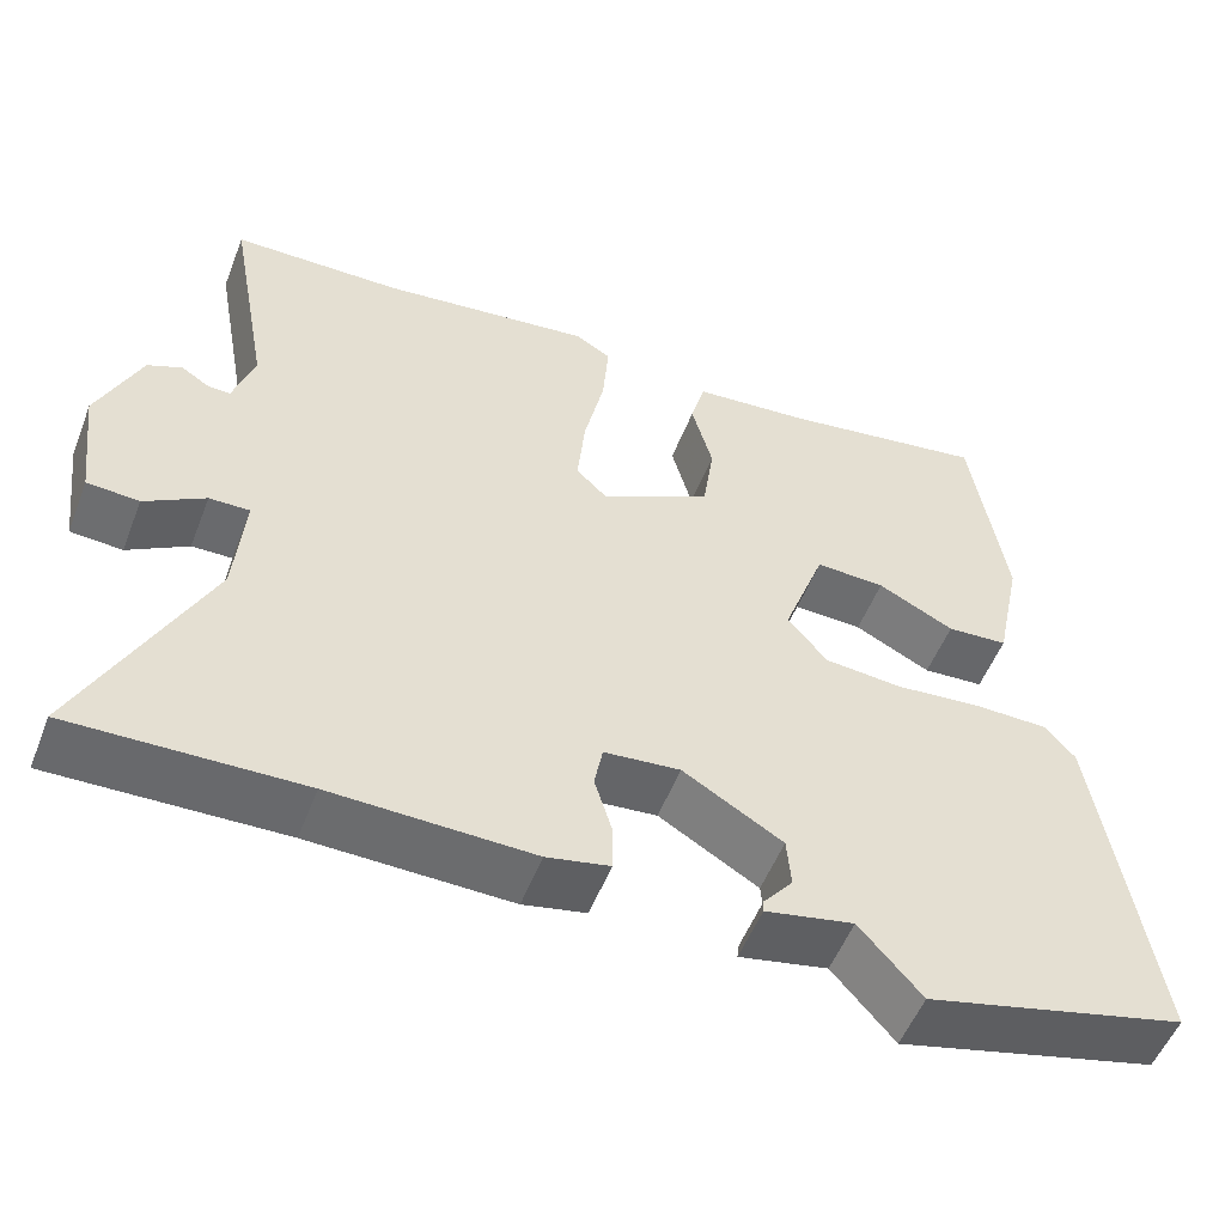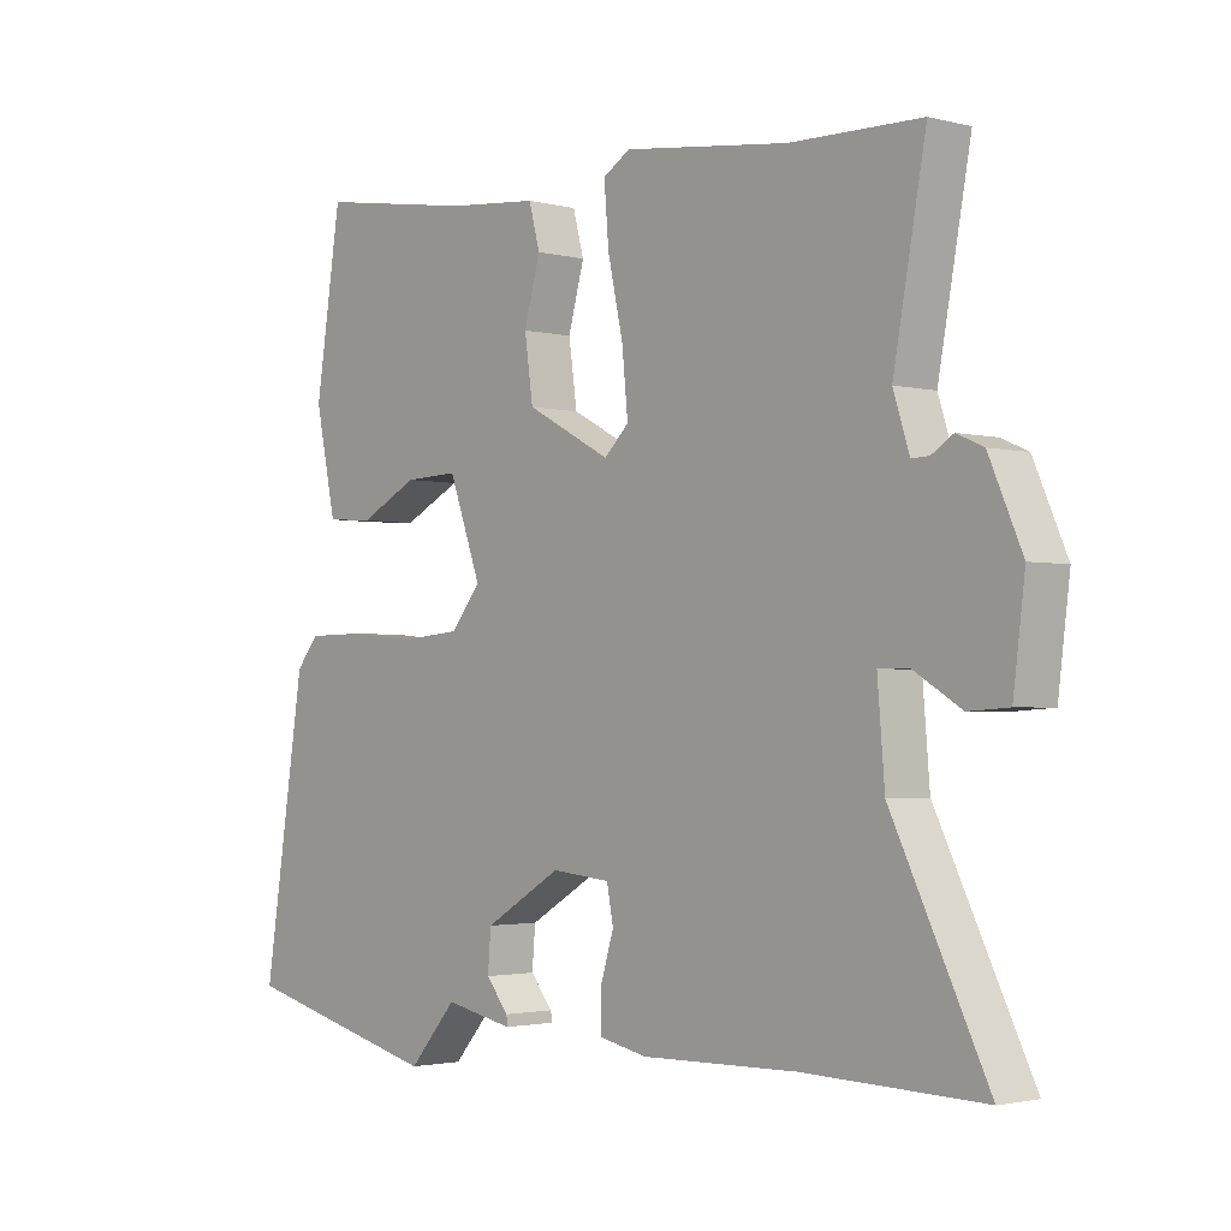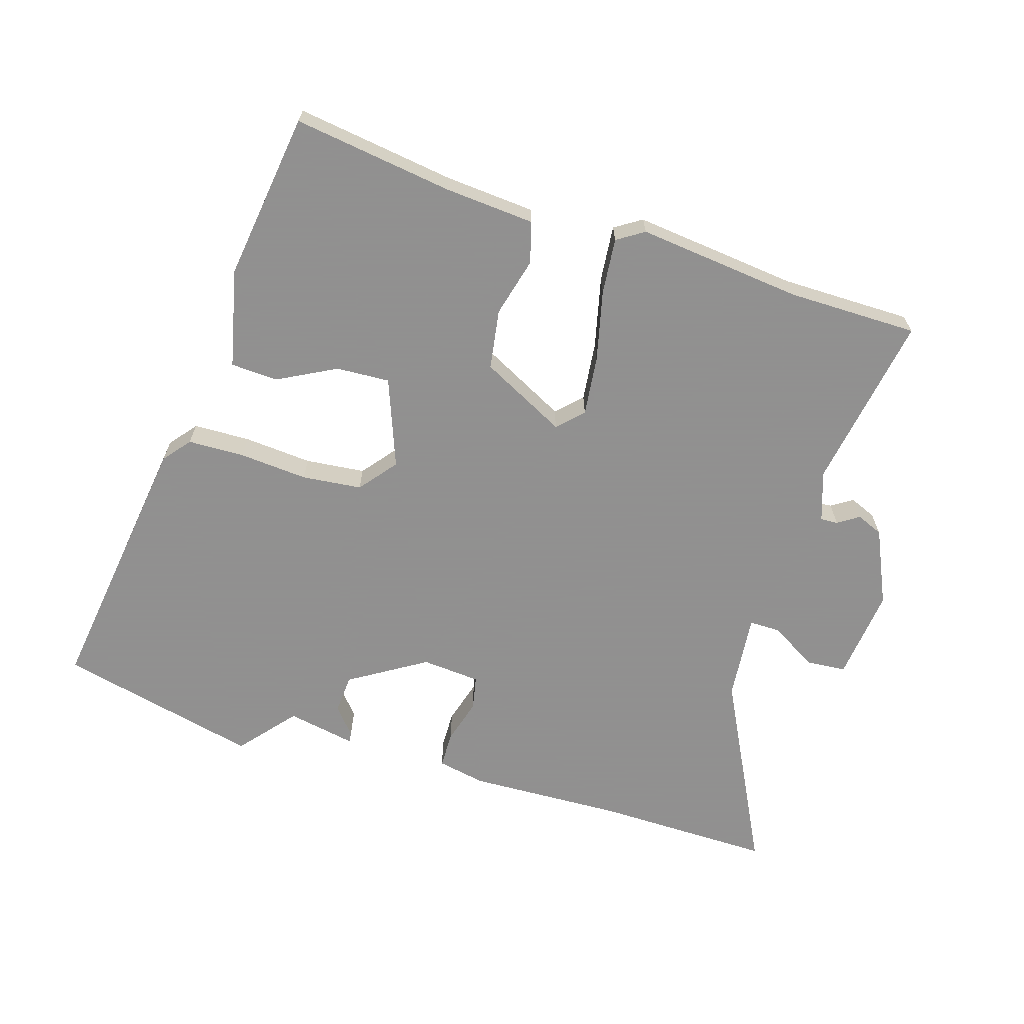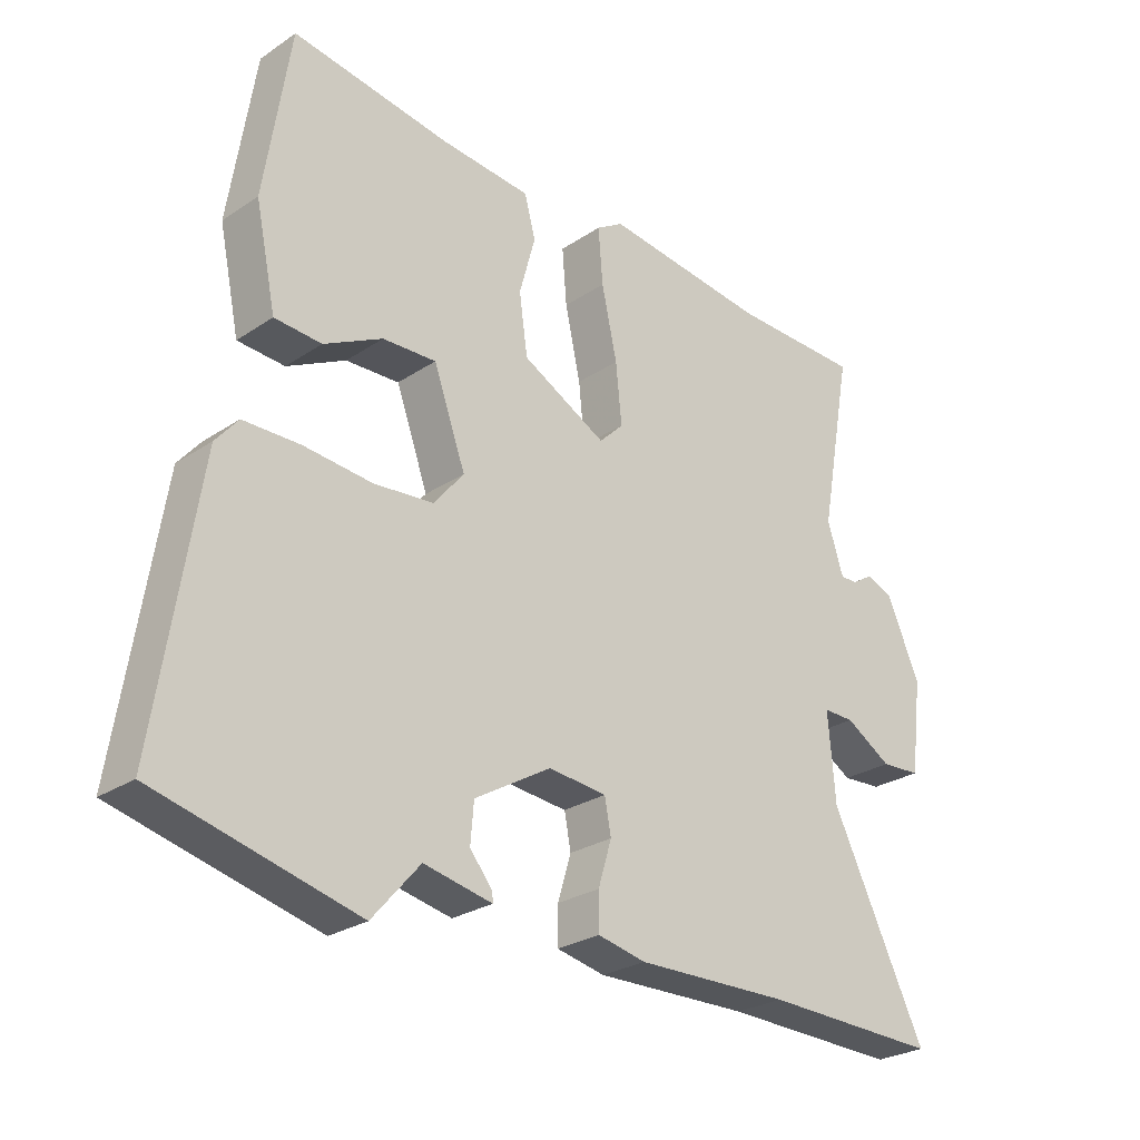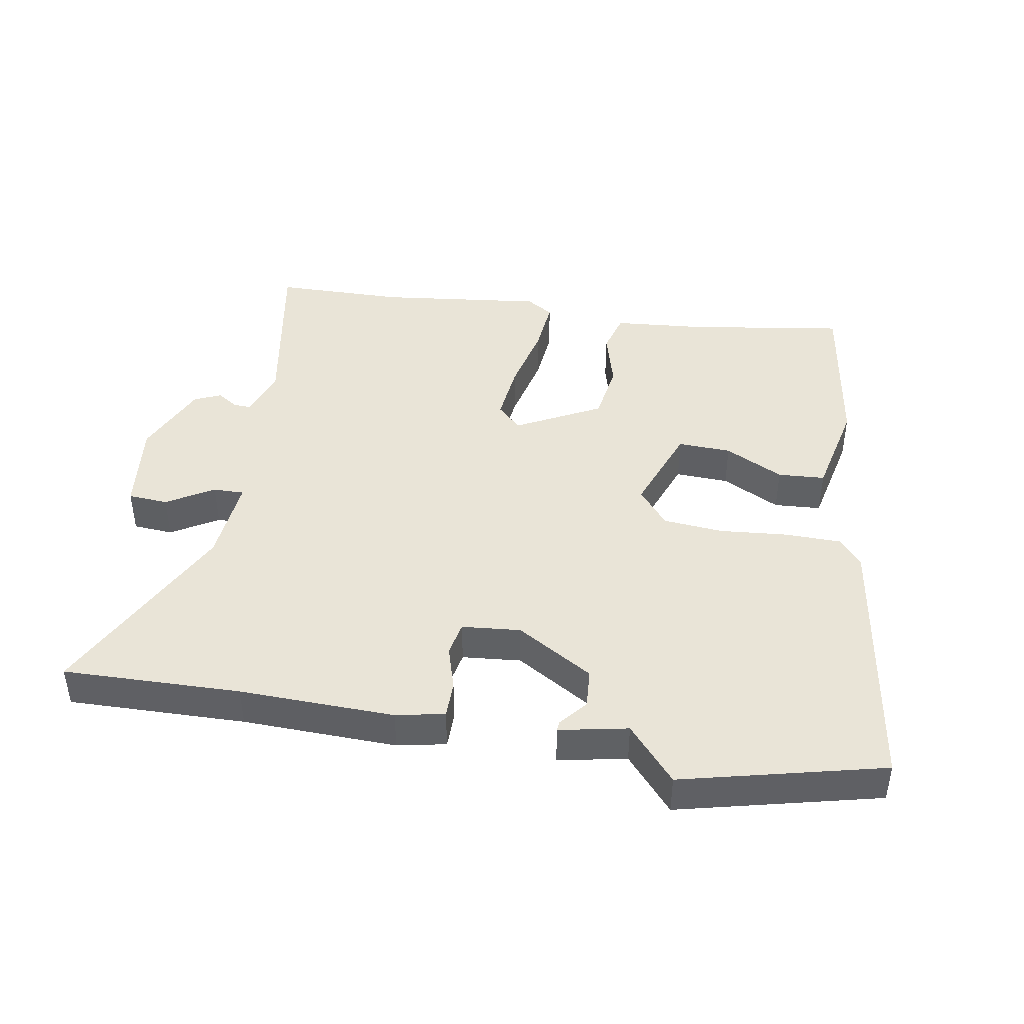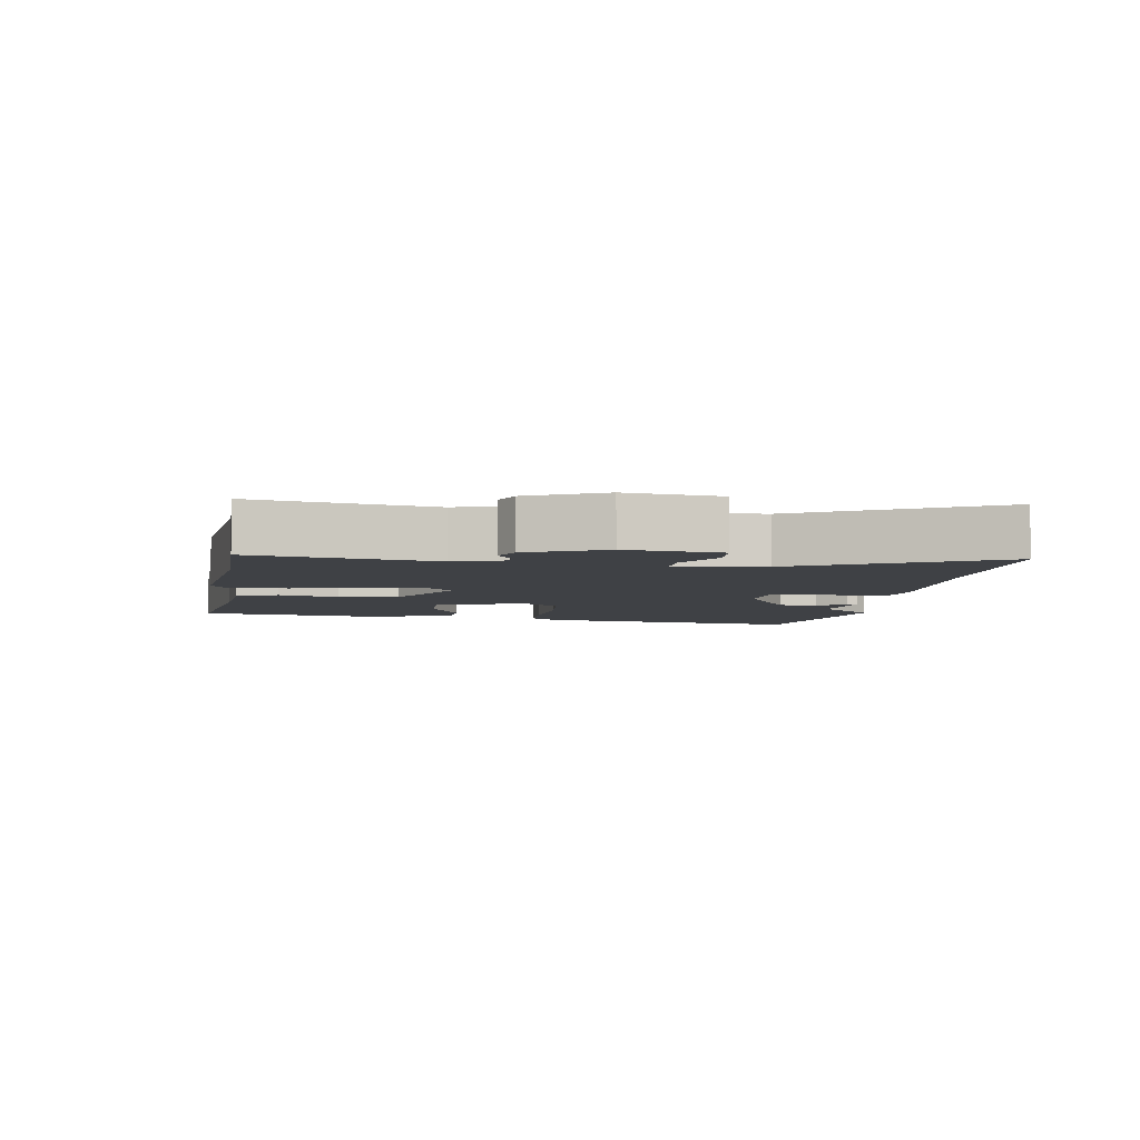
<metadata>
{"format":"obj","ext":"obj","renderer":"f3d","projection":"perspective","resolution":1024,"background":"white","views":[{"elev":-53.3,"azim":158.9,"up":"+Z"},{"elev":-2.2,"azim":48.0,"up":"+Z"},{"elev":-65.8,"azim":-16.3,"up":"+Y"},{"elev":-26.5,"azim":-43.8,"up":"+Z"},{"elev":43.3,"azim":-169.9,"up":"+Y"},{"elev":-5.3,"azim":82.0,"up":"+Y"}]}
</metadata>
<code>
v -0.468 0.07 0.552
v -0.222 0.07 0.513
v -0.082 0.07 0.5
v -0.065 0.07 0.436
v -0.09 0.07 0.345
v -0.077 0.07 0.252
v 0.054 0.07 0.182
v 0.092 0.07 0.219
v 0.083 0.07 0.312
v 0.059 0.07 0.422
v 0.052 0.07 0.509
v 0.094 0.07 0.535
v 0.349 0.07 0.503
v 0.551 0.07 0.499
v 0.501 0.07 0.226
v 0.526 0.07 0.148
v 0.553 0.07 0.149
v 0.586 0.07 0.17
v 0.627 0.07 0.152
v 0.678 0.07 0.035
v 0.66 0.07 -0.109
v 0.598 0.07 -0.113
v 0.526 0.07 -0.069
v 0.478 0.07 -0.068
v 0.489 0.07 -0.203
v 0.636 0.07 -0.504
v 0.361 0.07 -0.496
v 0.121 0.07 -0.501
v 0.046 0.07 -0.485
v 0.046 0.07 -0.428
v 0.067 0.07 -0.359
v 0.057 0.07 -0.306
v -0.034 0.07 -0.297
v -0.153 0.07 -0.368
v -0.158 0.07 -0.429
v -0.123 0.07 -0.472
v -0.122 0.07 -0.487
v -0.228 0.07 -0.465
v -0.302 0.07 -0.55
v -0.613 0.07 -0.472
v -0.548 0.07 -0.053
v -0.513 0.07 -0.011
v -0.425 0.07 -0.01
v -0.319 0.07 -0.02
v -0.226 0.07 -0.012
v -0.179 0.07 0.045
v -0.229 0.07 0.183
v -0.312 0.07 0.18
v -0.403 0.07 0.134
v -0.476 0.07 0.139
v -0.508 0.07 0.292
v -0.468 0 0.552
v -0.222 0 0.513
v -0.082 0 0.5
v -0.065 0 0.436
v -0.09 0 0.345
v -0.077 0 0.252
v 0.054 0 0.182
v 0.092 0 0.219
v 0.083 0 0.312
v 0.059 0 0.422
v 0.052 0 0.509
v 0.094 0 0.535
v 0.349 0 0.503
v 0.551 0 0.499
v 0.501 0 0.226
v 0.526 0 0.148
v 0.553 0 0.149
v 0.586 0 0.17
v 0.627 0 0.152
v 0.678 0 0.035
v 0.66 0 -0.109
v 0.598 0 -0.113
v 0.526 0 -0.069
v 0.478 0 -0.068
v 0.489 0 -0.203
v 0.636 0 -0.504
v 0.361 0 -0.496
v 0.121 0 -0.501
v 0.046 0 -0.485
v 0.046 0 -0.428
v 0.067 0 -0.359
v 0.057 0 -0.306
v -0.034 0 -0.297
v -0.153 0 -0.368
v -0.158 0 -0.429
v -0.123 0 -0.472
v -0.122 0 -0.487
v -0.228 0 -0.465
v -0.302 0 -0.55
v -0.613 0 -0.472
v -0.548 0 -0.053
v -0.513 0 -0.011
v -0.425 0 -0.01
v -0.319 0 -0.02
v -0.226 0 -0.012
v -0.179 0 0.045
v -0.229 0 0.183
v -0.312 0 0.18
v -0.403 0 0.134
v -0.476 0 0.139
v -0.508 0 0.292
f 48 49 50 51
f 47 48 51 1
f 41 42 43 44
f 41 44 45
f 38 39 40 41
f 38 41 45
f 35 36 37 38
f 34 35 38 45
f 33 34 45 46
f 28 29 30 31
f 27 28 31 32
f 25 26 27 32
f 24 25 32 33
f 20 21 22 23
f 20 23 24
f 17 18 19 20
f 16 17 20 24
f 15 16 24 33
f 13 14 15 33
f 9 10 11 12
f 8 9 12 13
f 2 3 4 5
f 47 1 2 5
f 47 5 6
f 46 47 6 7
f 33 46 7
f 8 13 33
f 7 8 33
f 102 101 100 99
f 52 102 99 98
f 95 94 93 92
f 96 95 92
f 92 91 90 89
f 96 92 89
f 89 88 87 86
f 96 89 86 85
f 97 96 85 84
f 82 81 80 79
f 83 82 79 78
f 83 78 77 76
f 84 83 76 75
f 74 73 72 71
f 75 74 71
f 71 70 69 68
f 75 71 68 67
f 84 75 67 66
f 84 66 65 64
f 63 62 61 60
f 64 63 60 59
f 56 55 54 53
f 56 53 52 98
f 57 56 98
f 58 57 98 97
f 58 97 84
f 84 64 59
f 84 59 58
f 1 52 53 2
f 2 53 54 3
f 3 54 55 4
f 4 55 56 5
f 5 56 57 6
f 6 57 58 7
f 7 58 59 8
f 8 59 60 9
f 9 60 61 10
f 10 61 62 11
f 11 62 63 12
f 12 63 64 13
f 13 64 65 14
f 14 65 66 15
f 15 66 67 16
f 16 67 68 17
f 17 68 69 18
f 18 69 70 19
f 19 70 71 20
f 20 71 72 21
f 21 72 73 22
f 22 73 74 23
f 23 74 75 24
f 24 75 76 25
f 25 76 77 26
f 26 77 78 27
f 27 78 79 28
f 28 79 80 29
f 29 80 81 30
f 30 81 82 31
f 31 82 83 32
f 32 83 84 33
f 33 84 85 34
f 34 85 86 35
f 35 86 87 36
f 36 87 88 37
f 37 88 89 38
f 38 89 90 39
f 39 90 91 40
f 40 91 92 41
f 41 92 93 42
f 42 93 94 43
f 43 94 95 44
f 44 95 96 45
f 45 96 97 46
f 46 97 98 47
f 47 98 99 48
f 48 99 100 49
f 49 100 101 50
f 50 101 102 51
f 51 102 52 1

</code>
